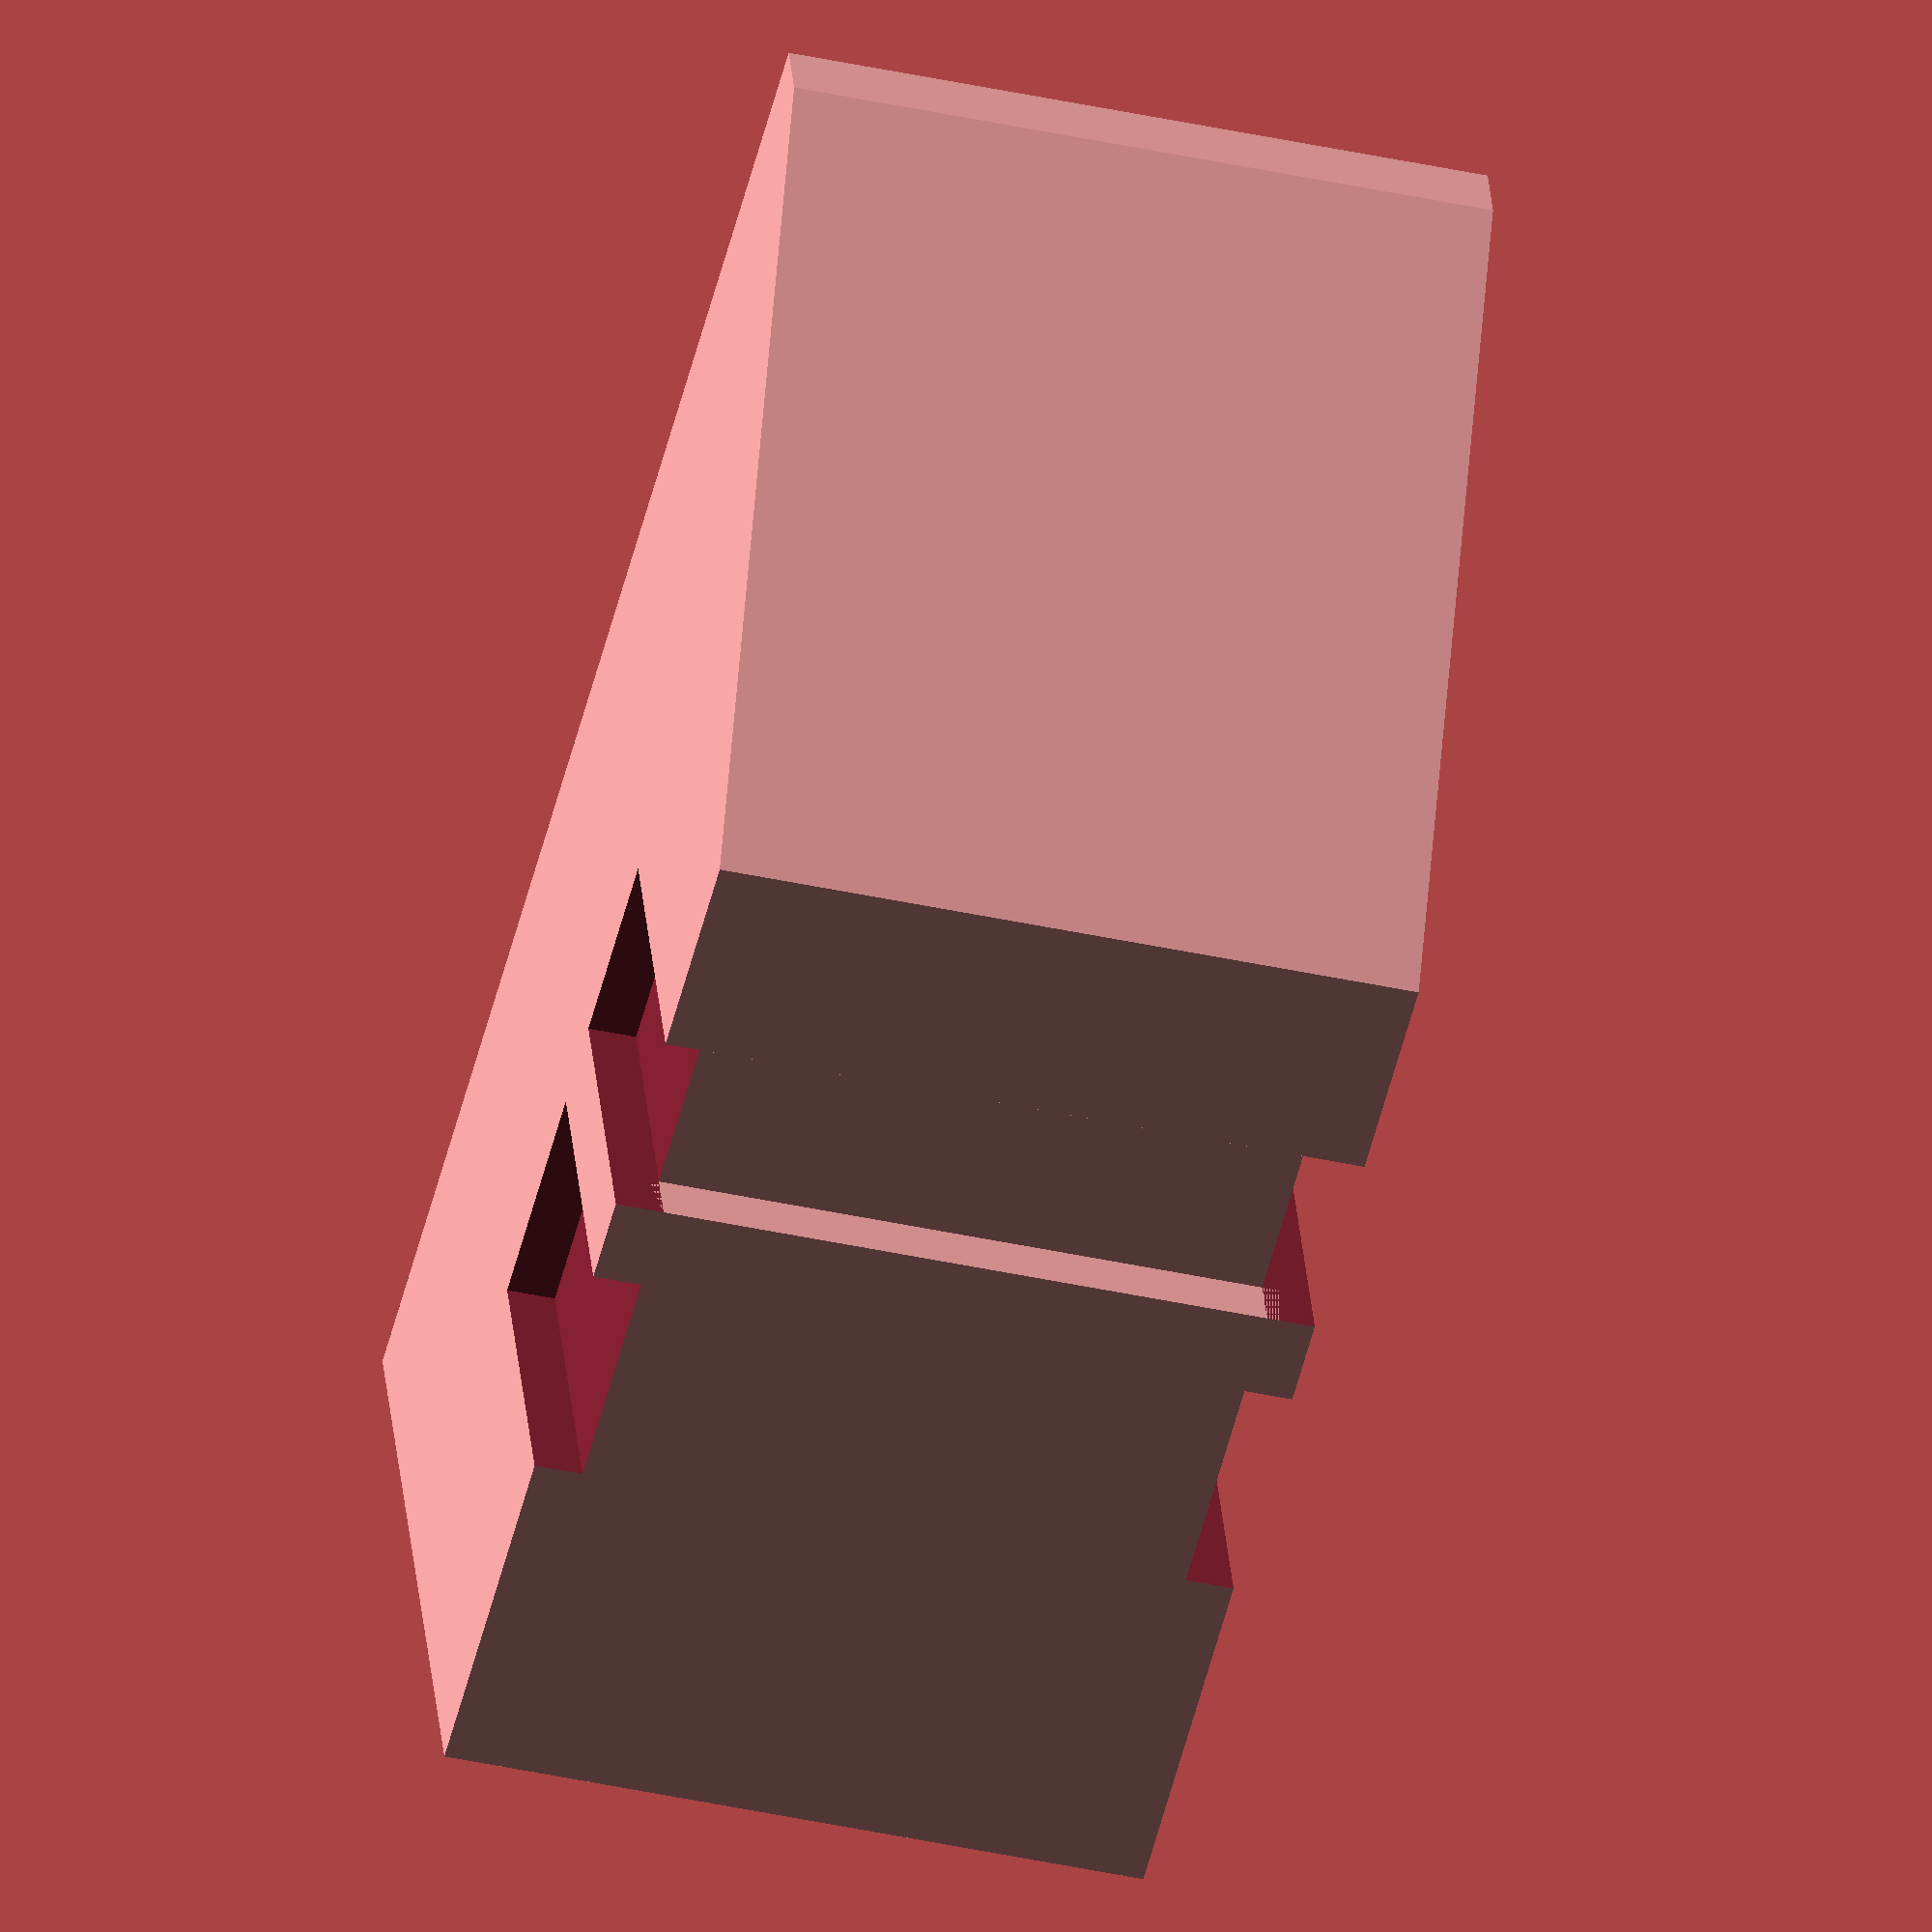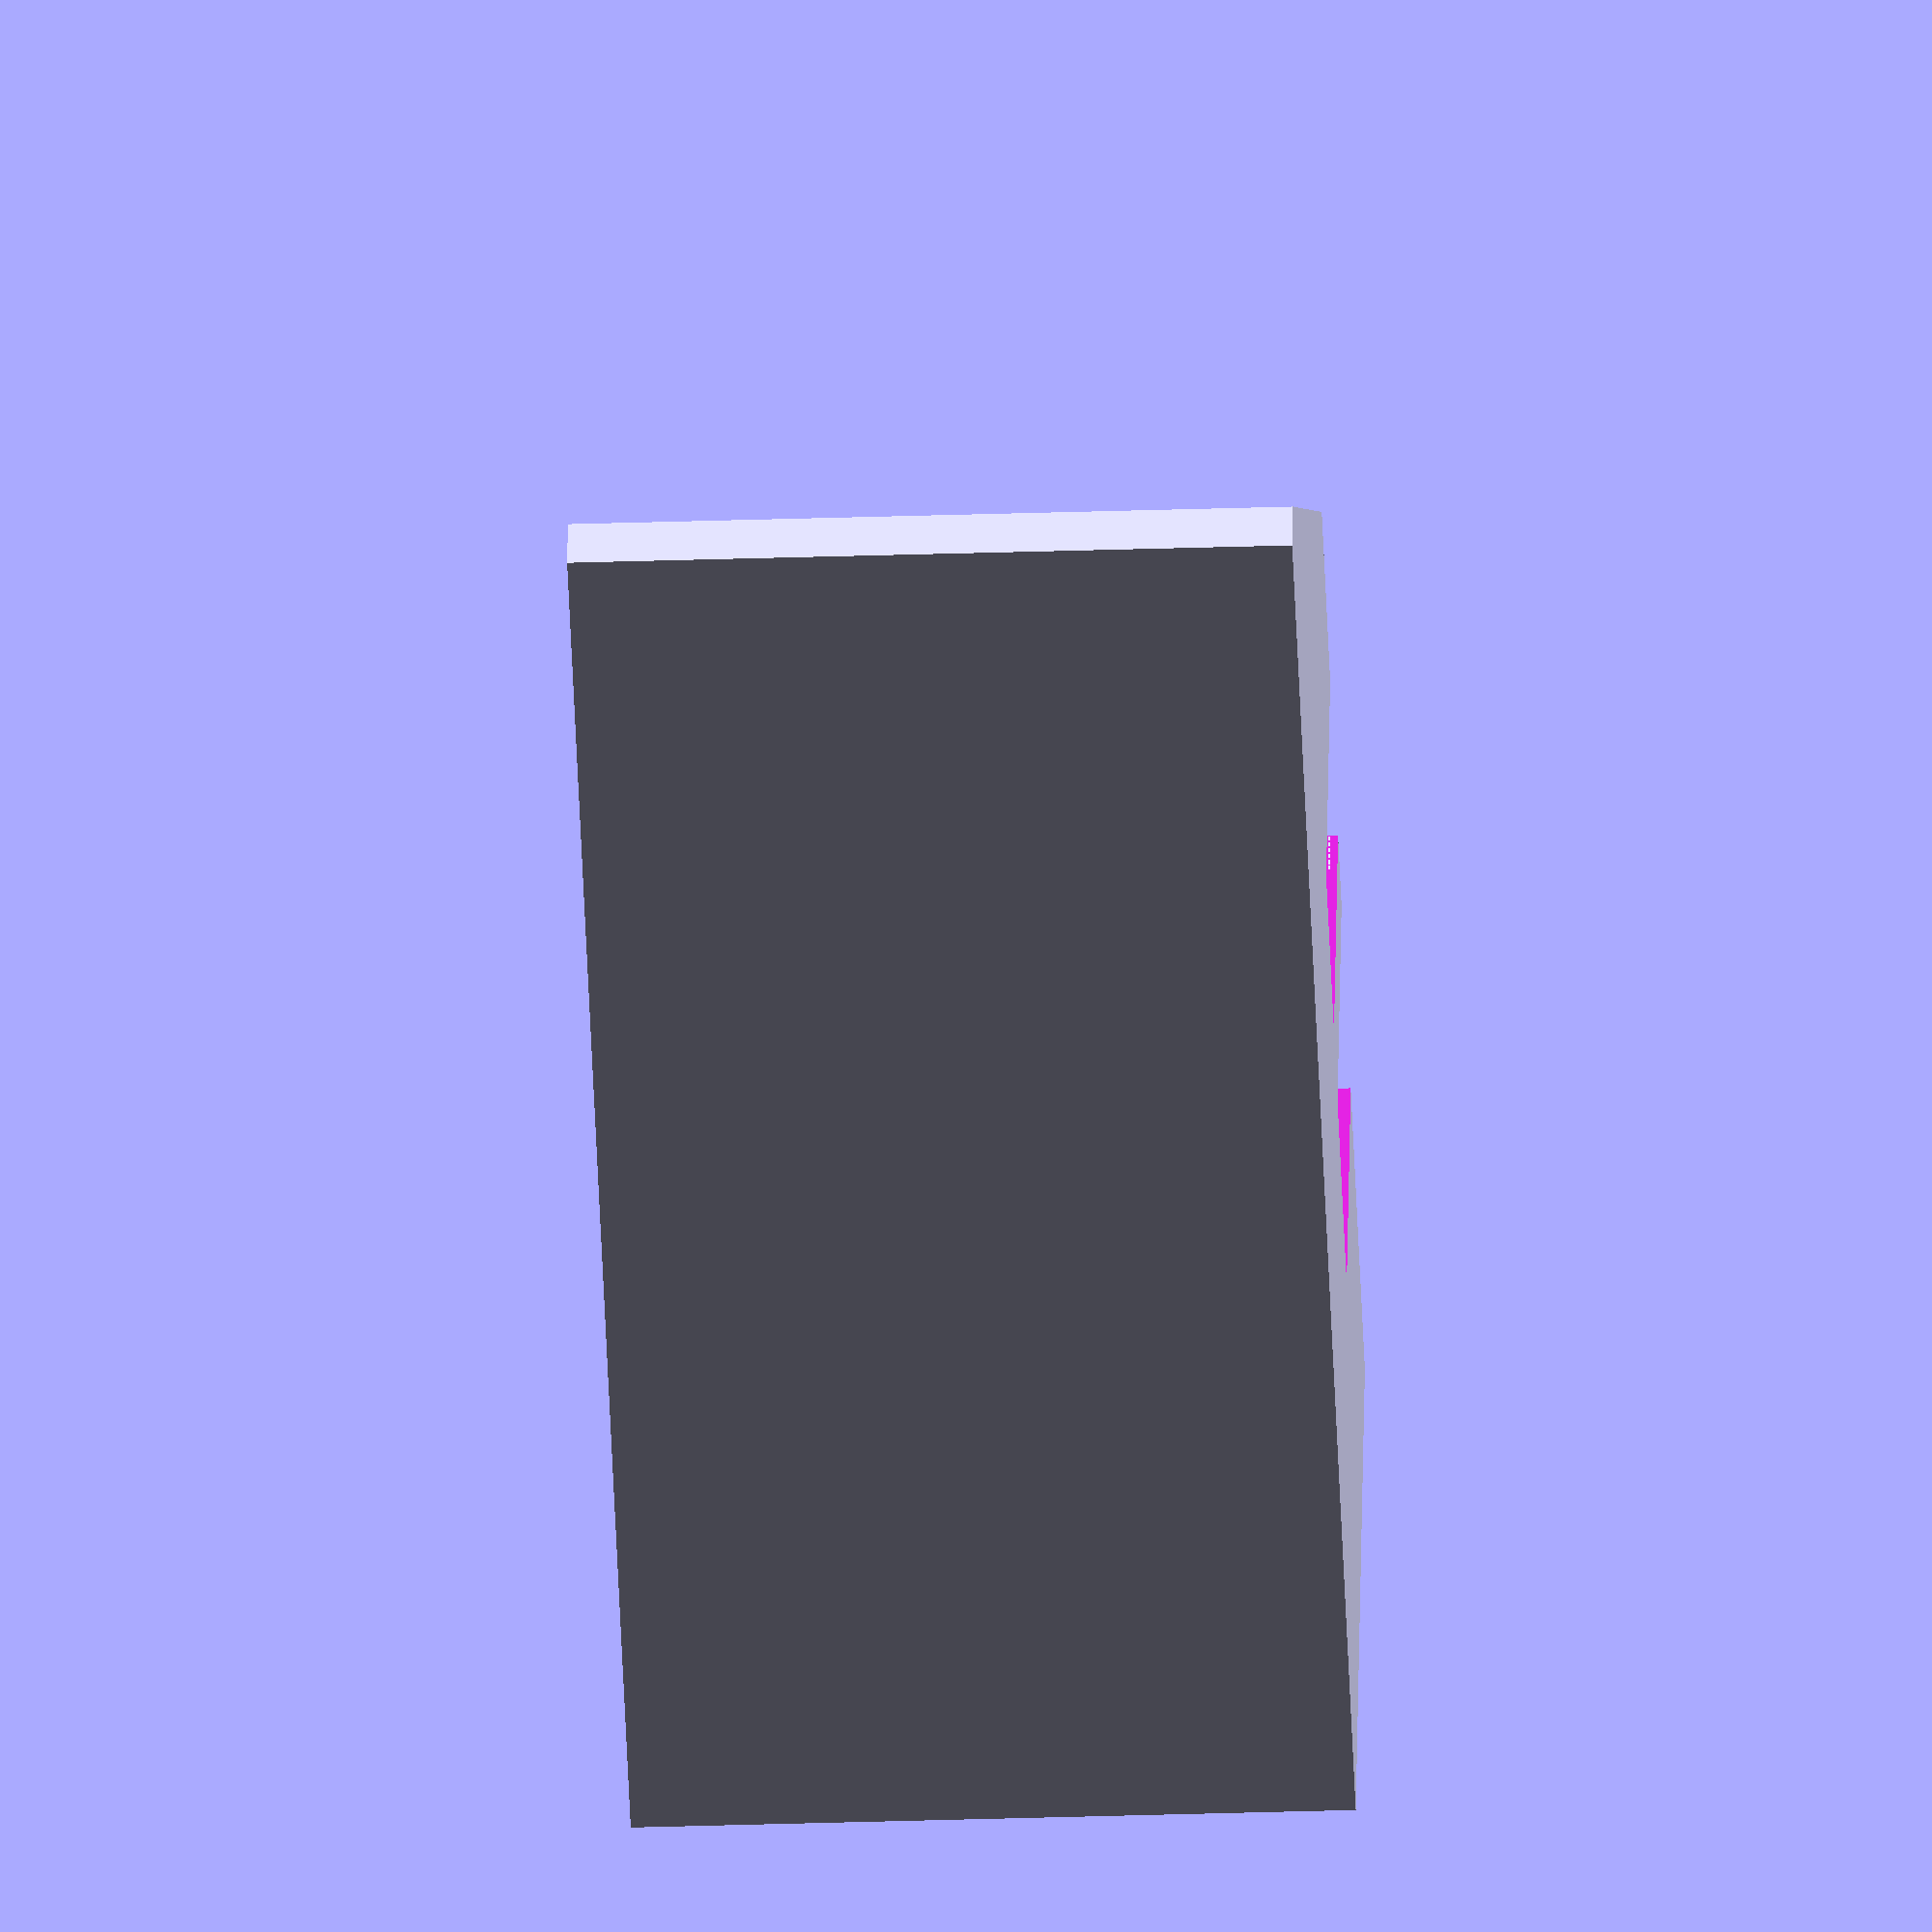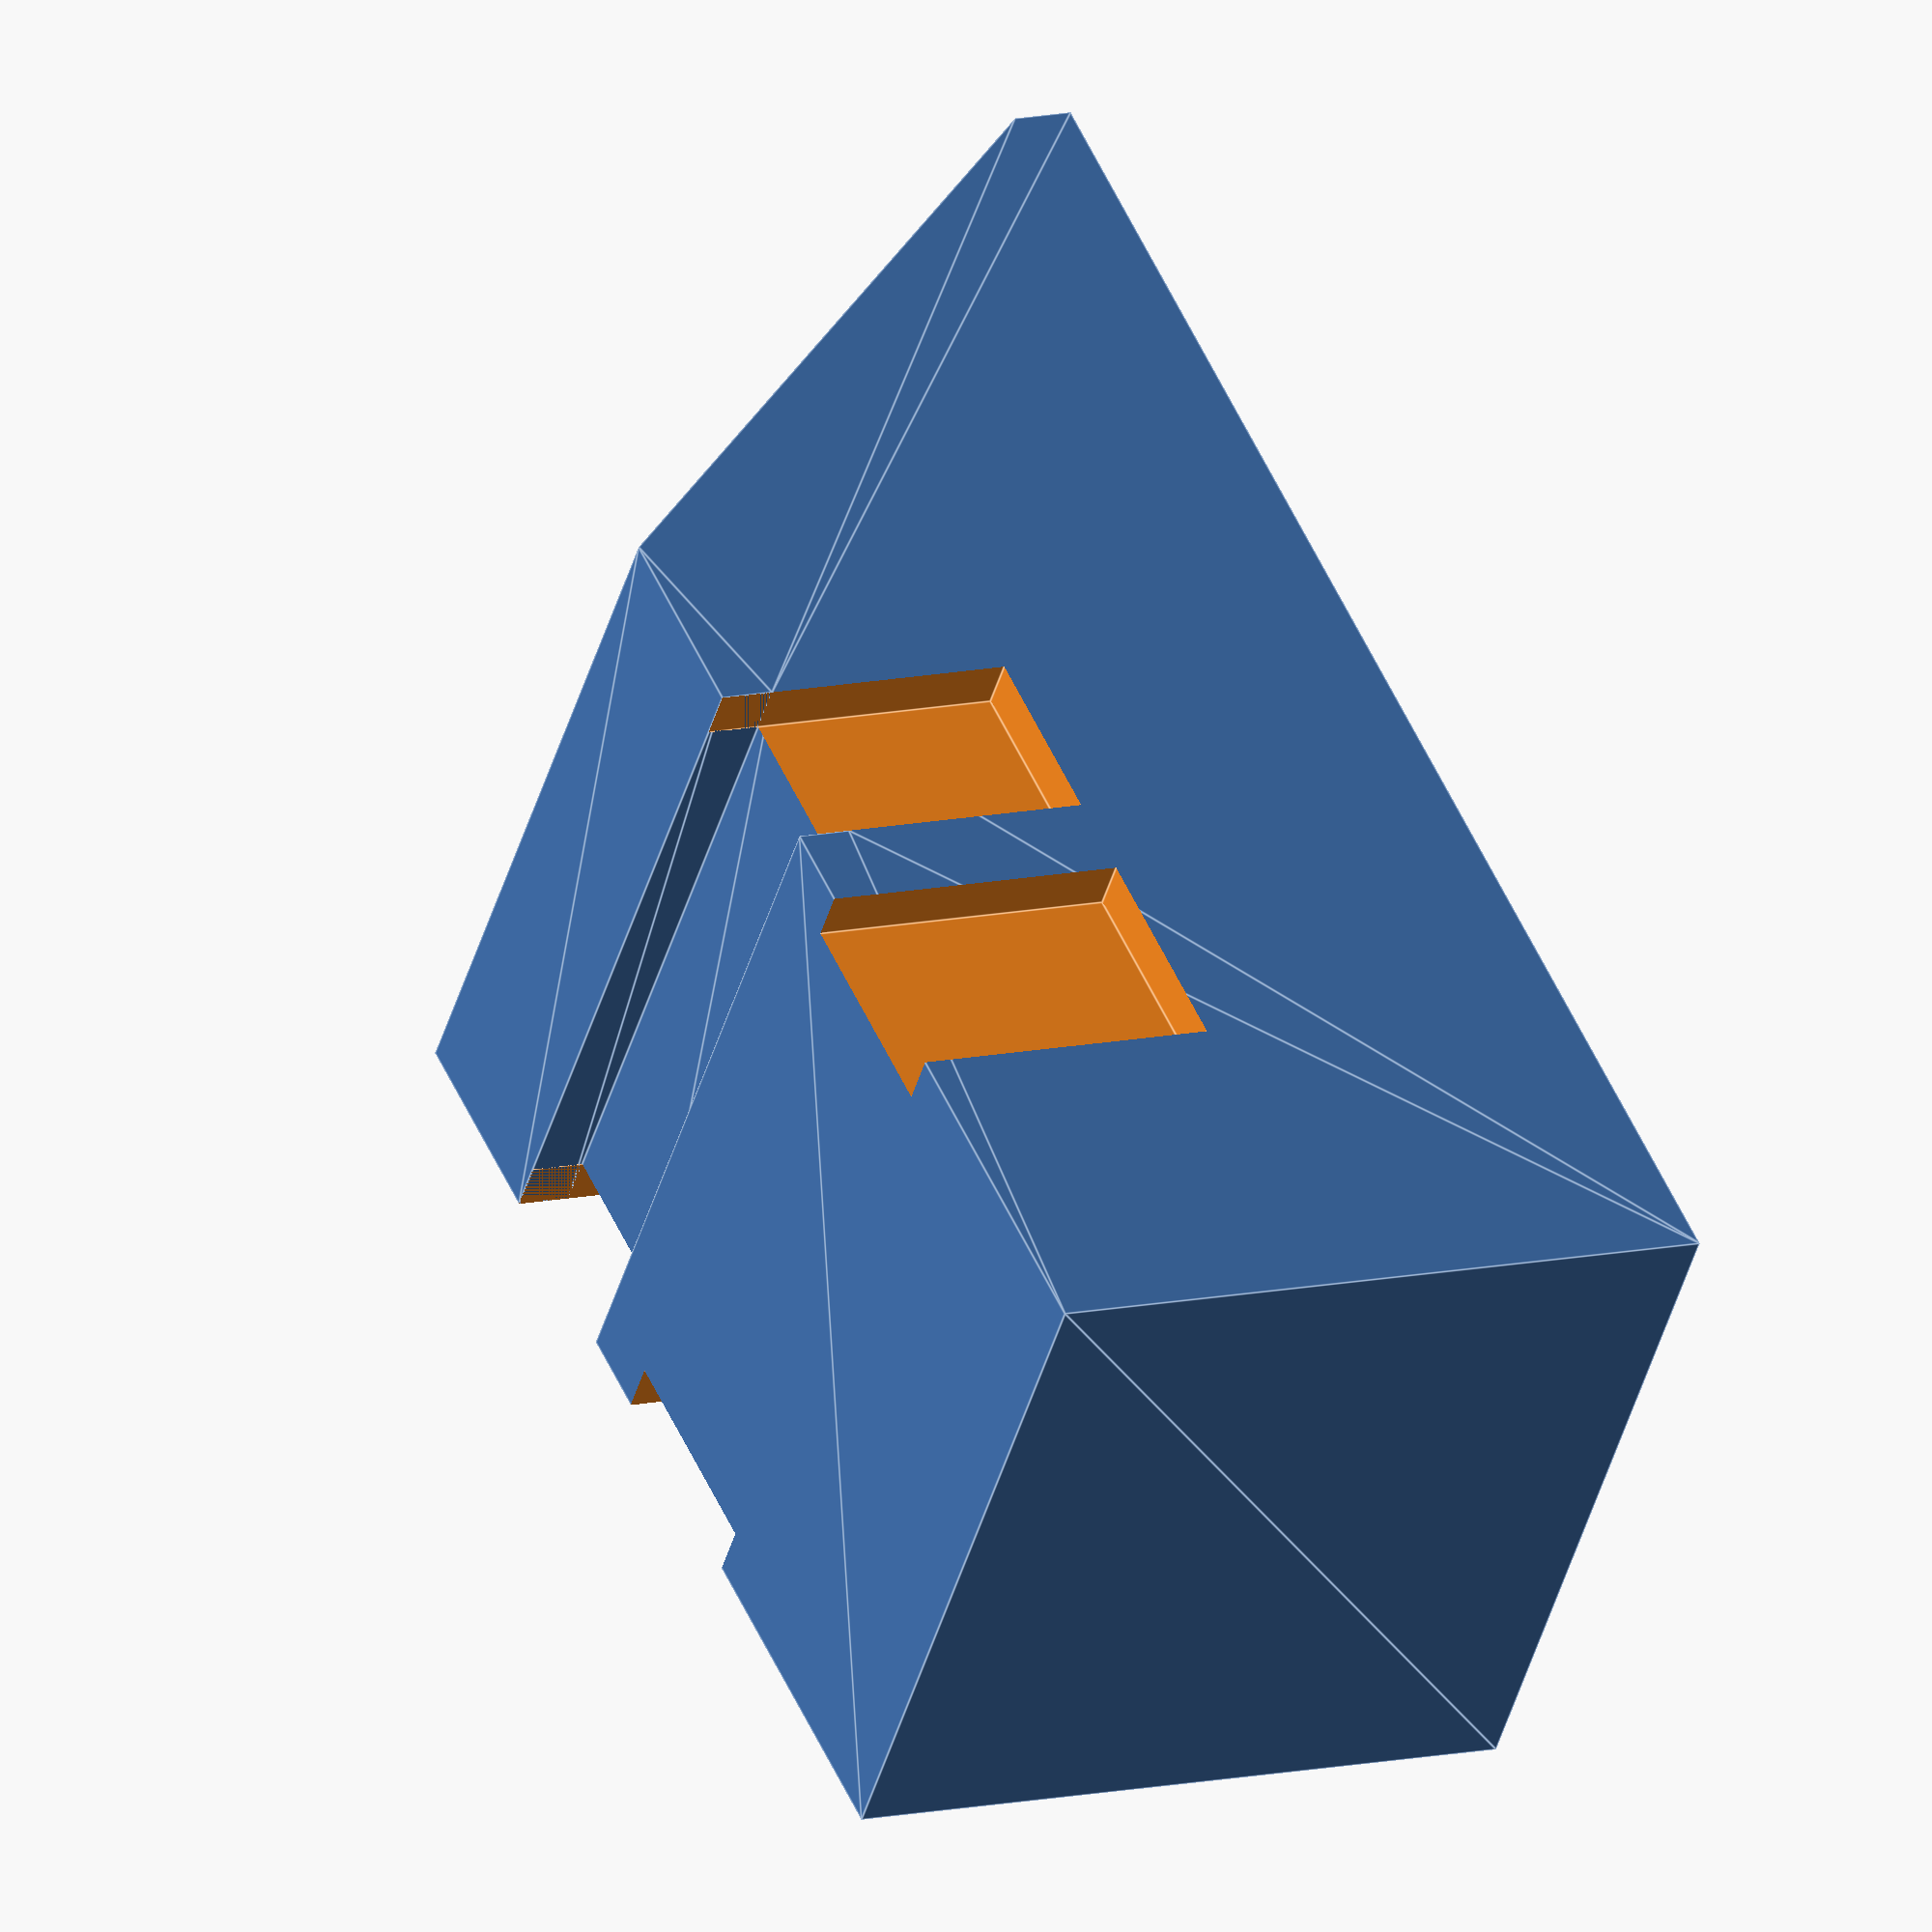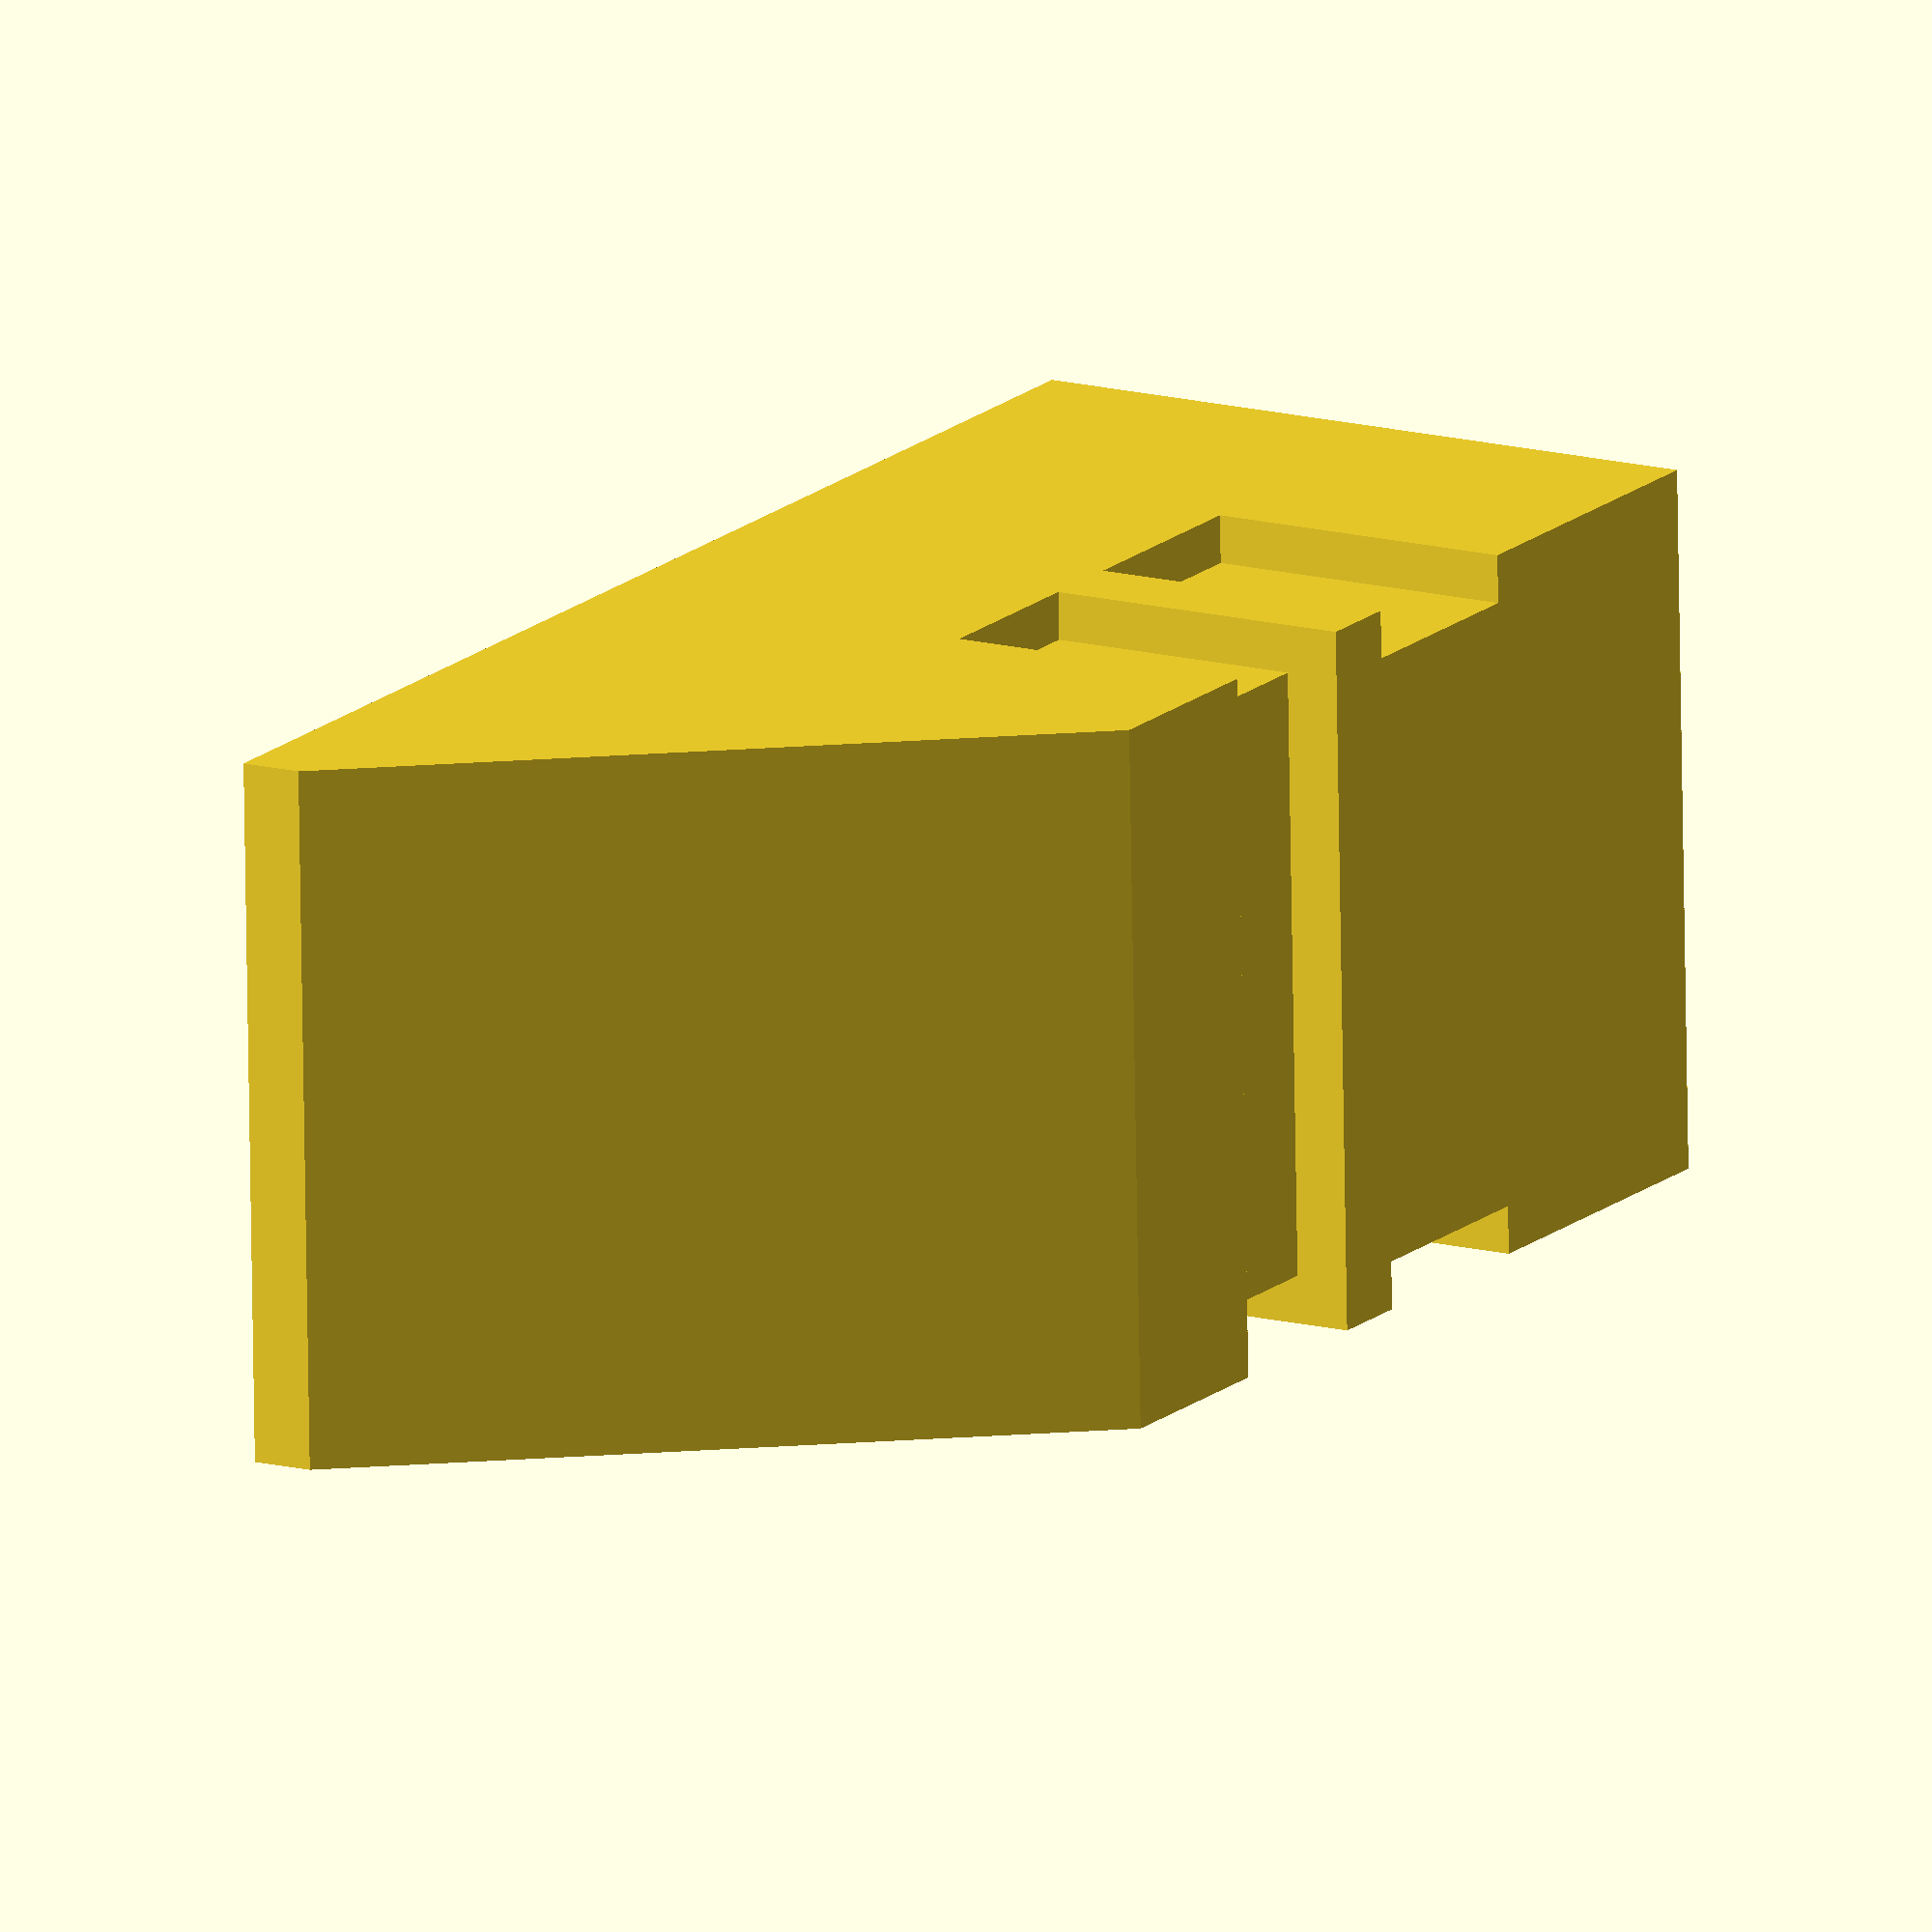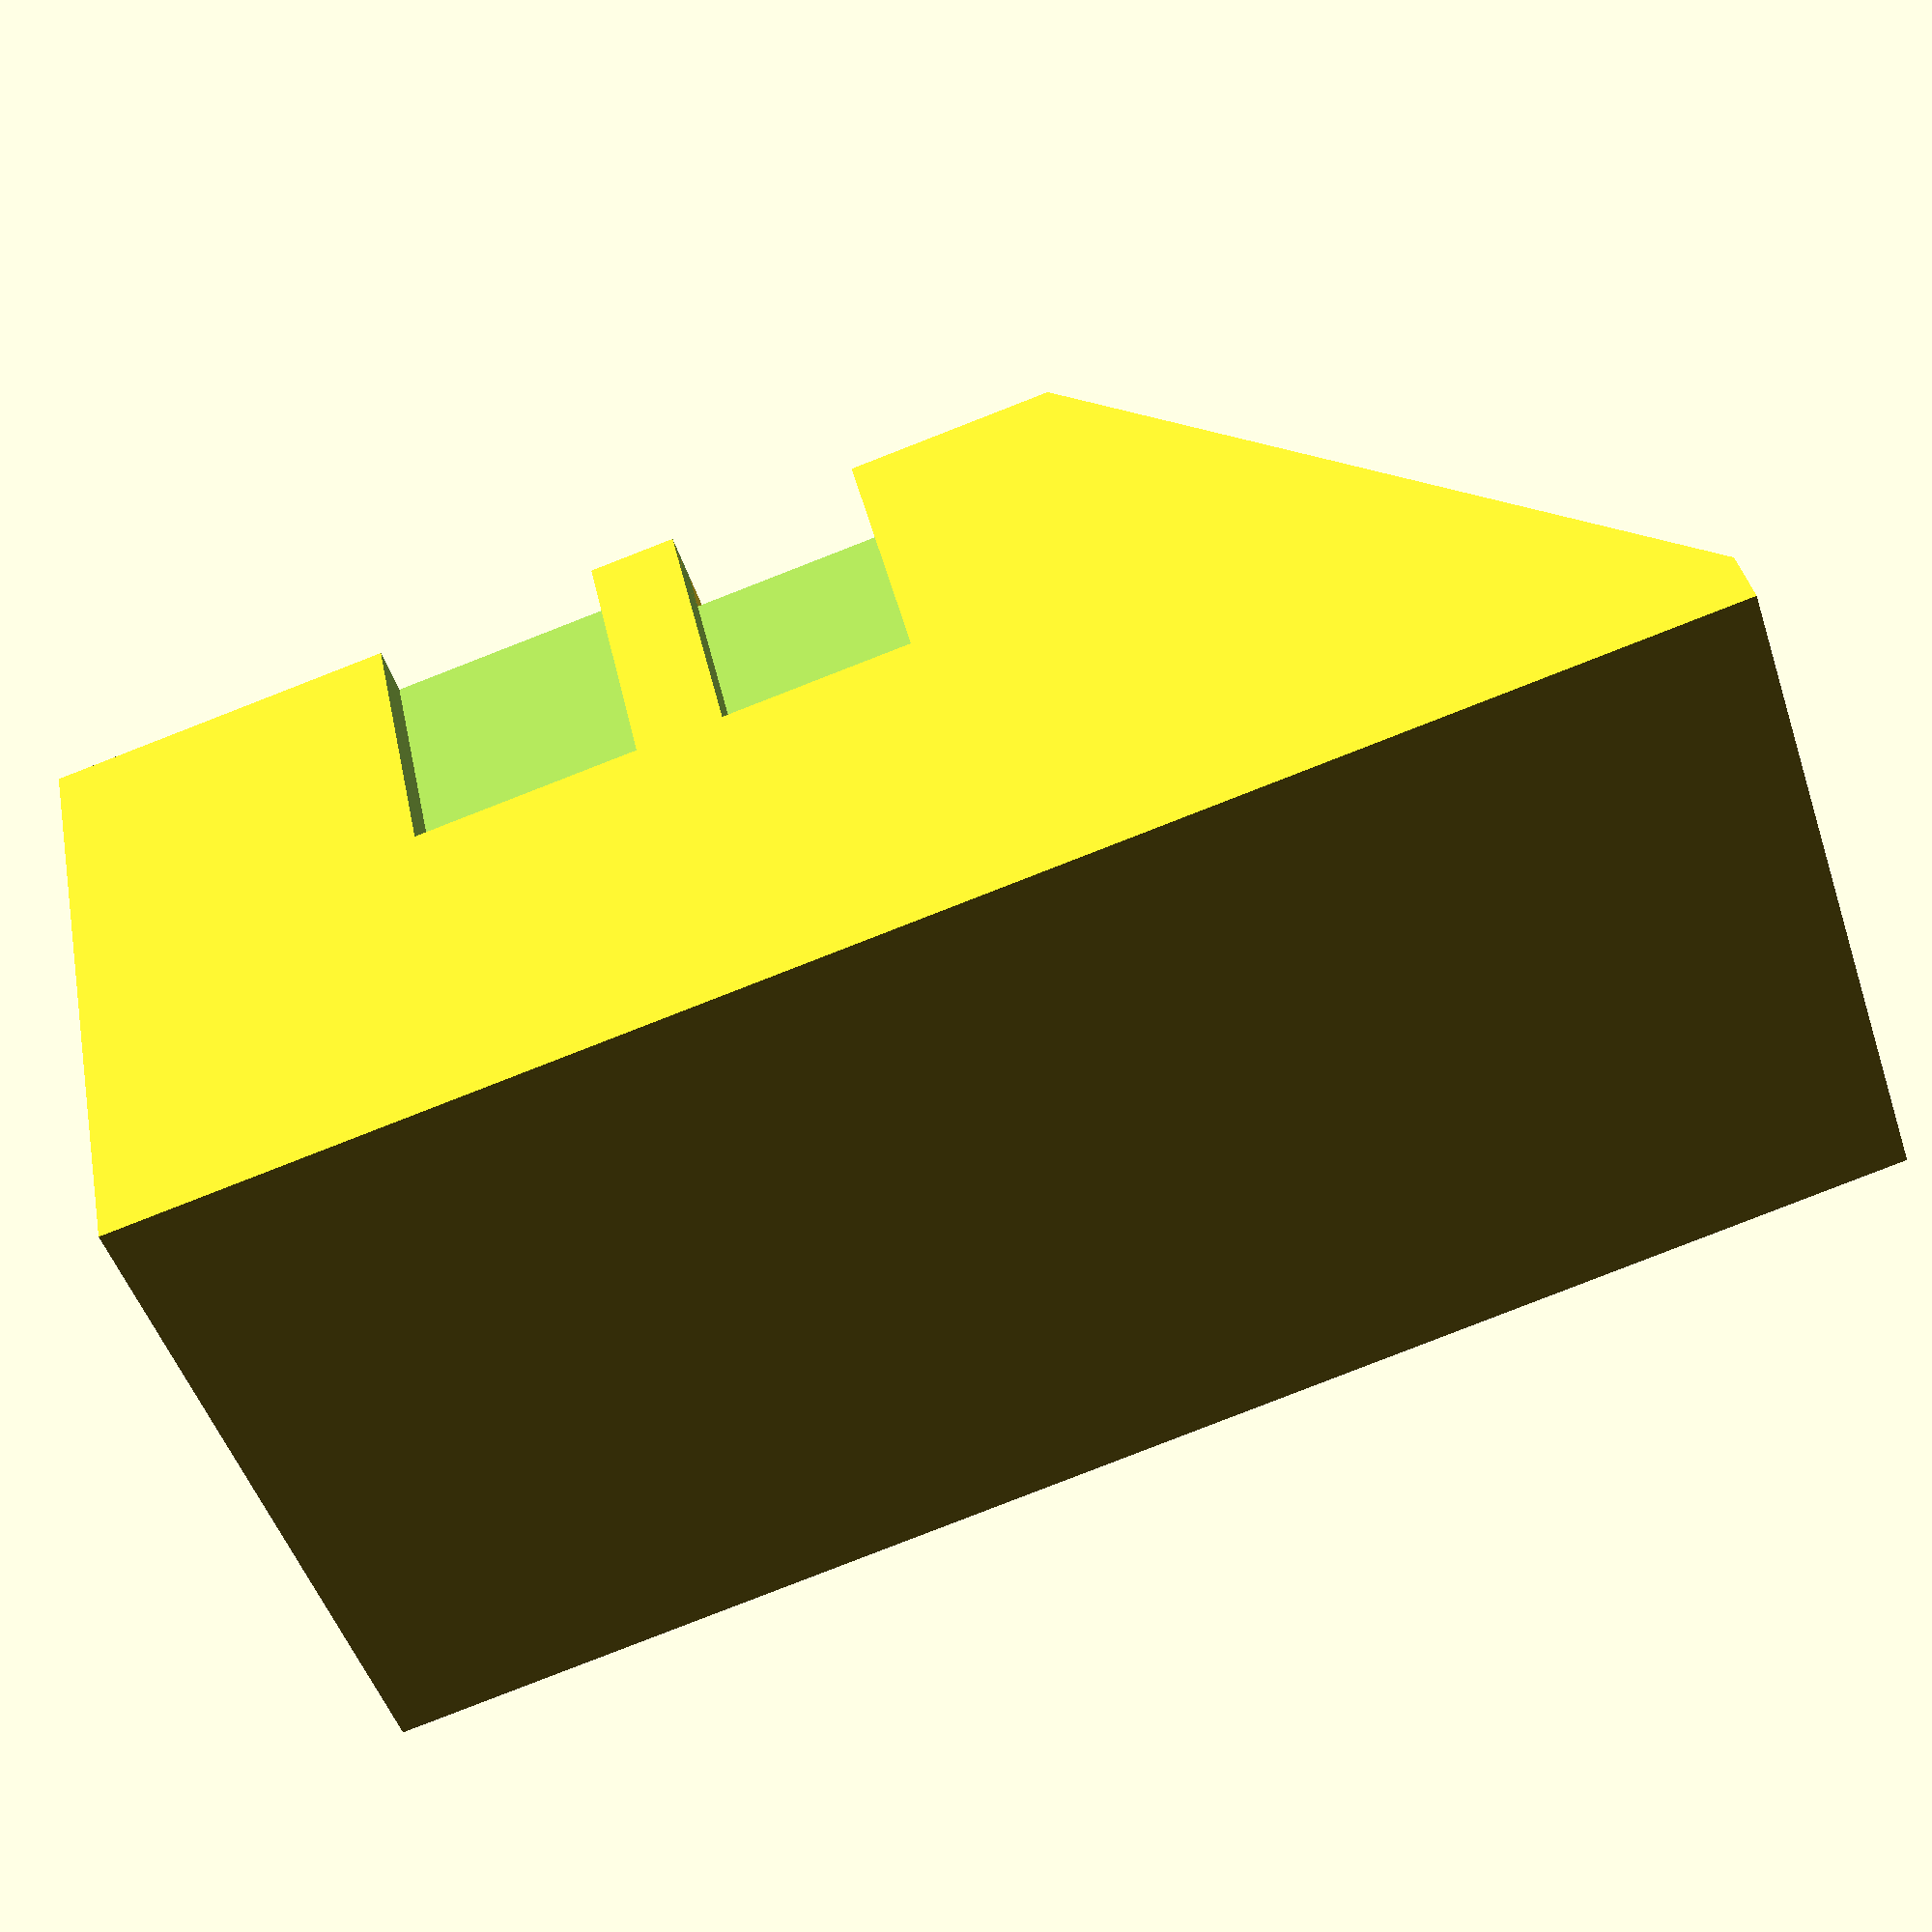
<openscad>
length = [45,30.5];
width = 20.5;
height = 20.5;
rippe=[6,5.5,1.5,9.2];//dx von vorne, breite Rille dx, breite Rille dy
rippe2=[20.5,6.5,1.5,9.2];//dx von vorne, breite Rille dx, breite Rille dy, tiefe Rille dz
wd = 3;

adafruit_fingerprint_sensor();

module adafruit_fingerprint_sensor()
{
  poly =
    [
    [0,0],
    [length[0],0],
    [length[0],1.8],
    [length[1],height],
    [length[1]-rippe[0],height],
    [length[1]-rippe[0],height-1.6],
    [length[1]-rippe[0]-rippe[1],height-1.6],
    [length[1]-rippe[0]-rippe[1],height],
    [0,height],

    ];
    inlay = rippe[2];
    difference()
    {
      linear_extrude(height=width, convexity=2) polygon(poly);
      union()
      {
        translate([length[1]-rippe[0]-rippe[1],height-rippe[3]+.1,-.1])cube([rippe[1],rippe[3],inlay ]);
        translate([length[1]-rippe2[0],height-rippe2[3]+.1,-.1])cube([rippe2[1],rippe2[3],rippe2[2] ]);
        translate([length[1]-rippe[0]-rippe[1],height-rippe[3]+.1,width-inlay+.1])cube([rippe[1],rippe[3],inlay ]);
        translate([length[1]-rippe2[0],height-rippe2[3]+.1,width-rippe2[2]+.1])cube([rippe2[1],rippe2[3],rippe2[2] ]);
      }
    }
}

</openscad>
<views>
elev=39.0 azim=198.5 roll=254.4 proj=o view=wireframe
elev=35.2 azim=342.6 roll=92.4 proj=o view=solid
elev=226.6 azim=65.7 roll=196.3 proj=o view=edges
elev=254.3 azim=300.5 roll=179.1 proj=o view=solid
elev=48.7 azim=348.2 roll=17.8 proj=p view=wireframe
</views>
